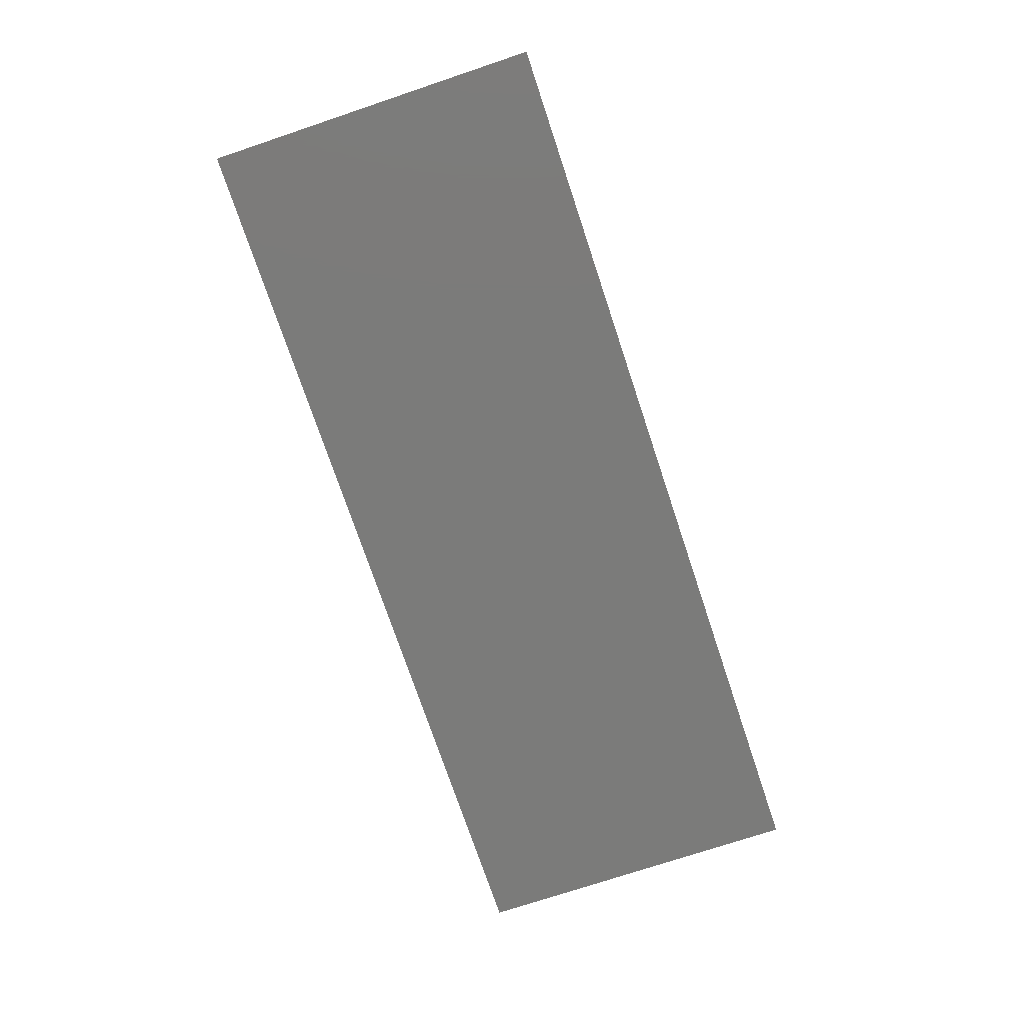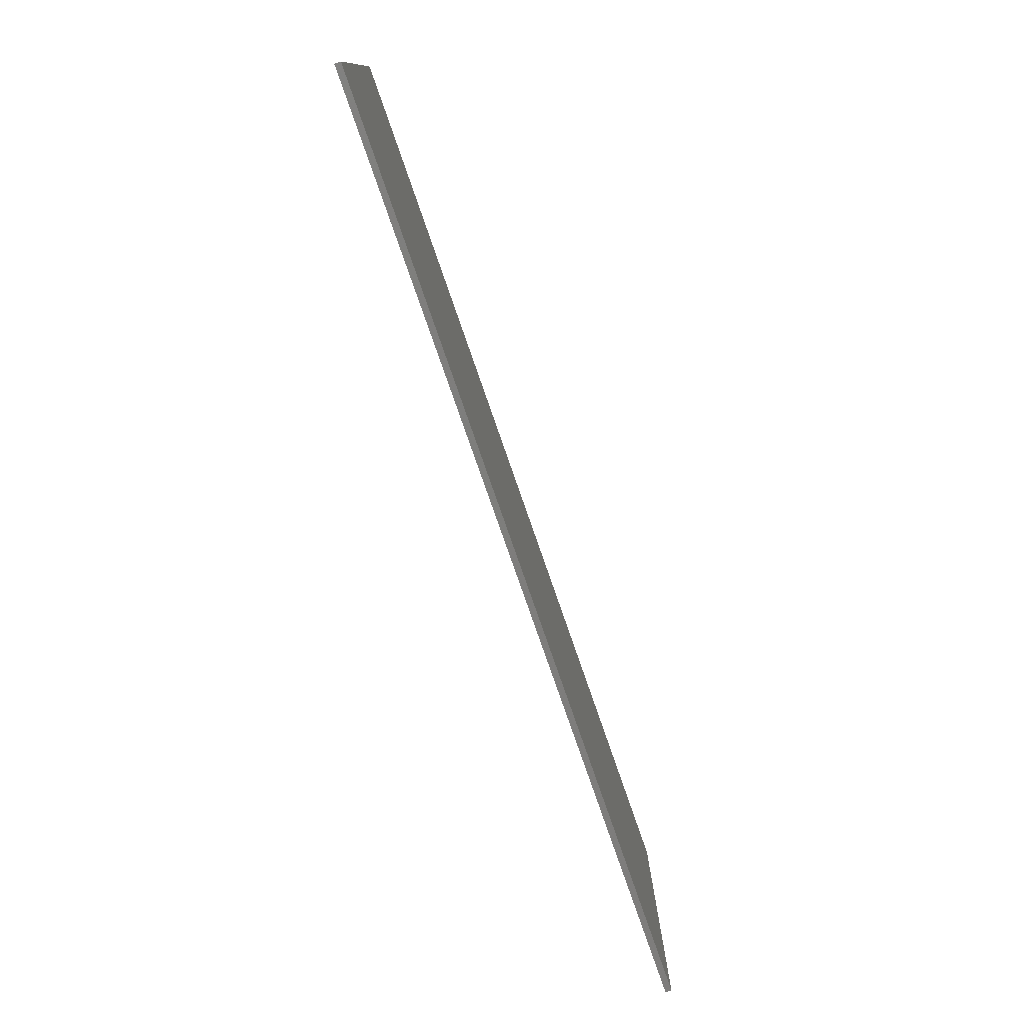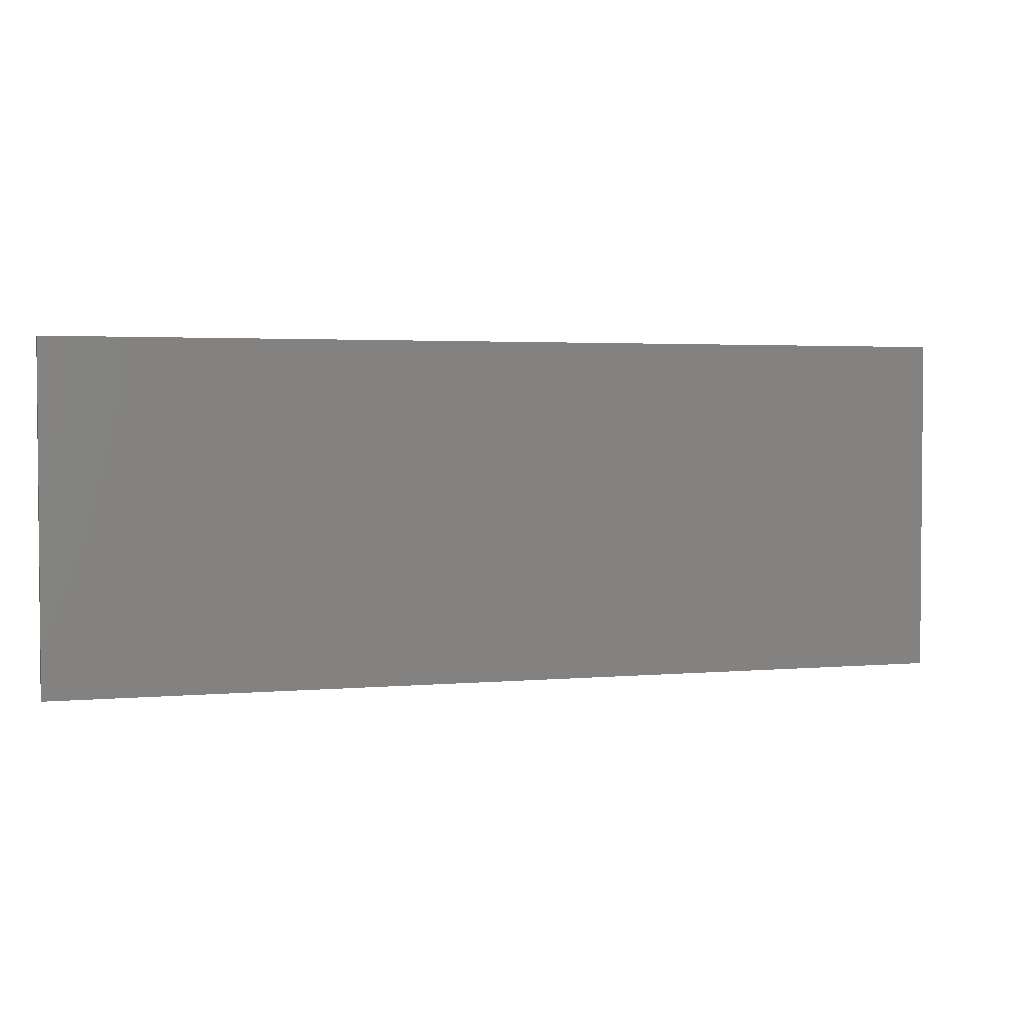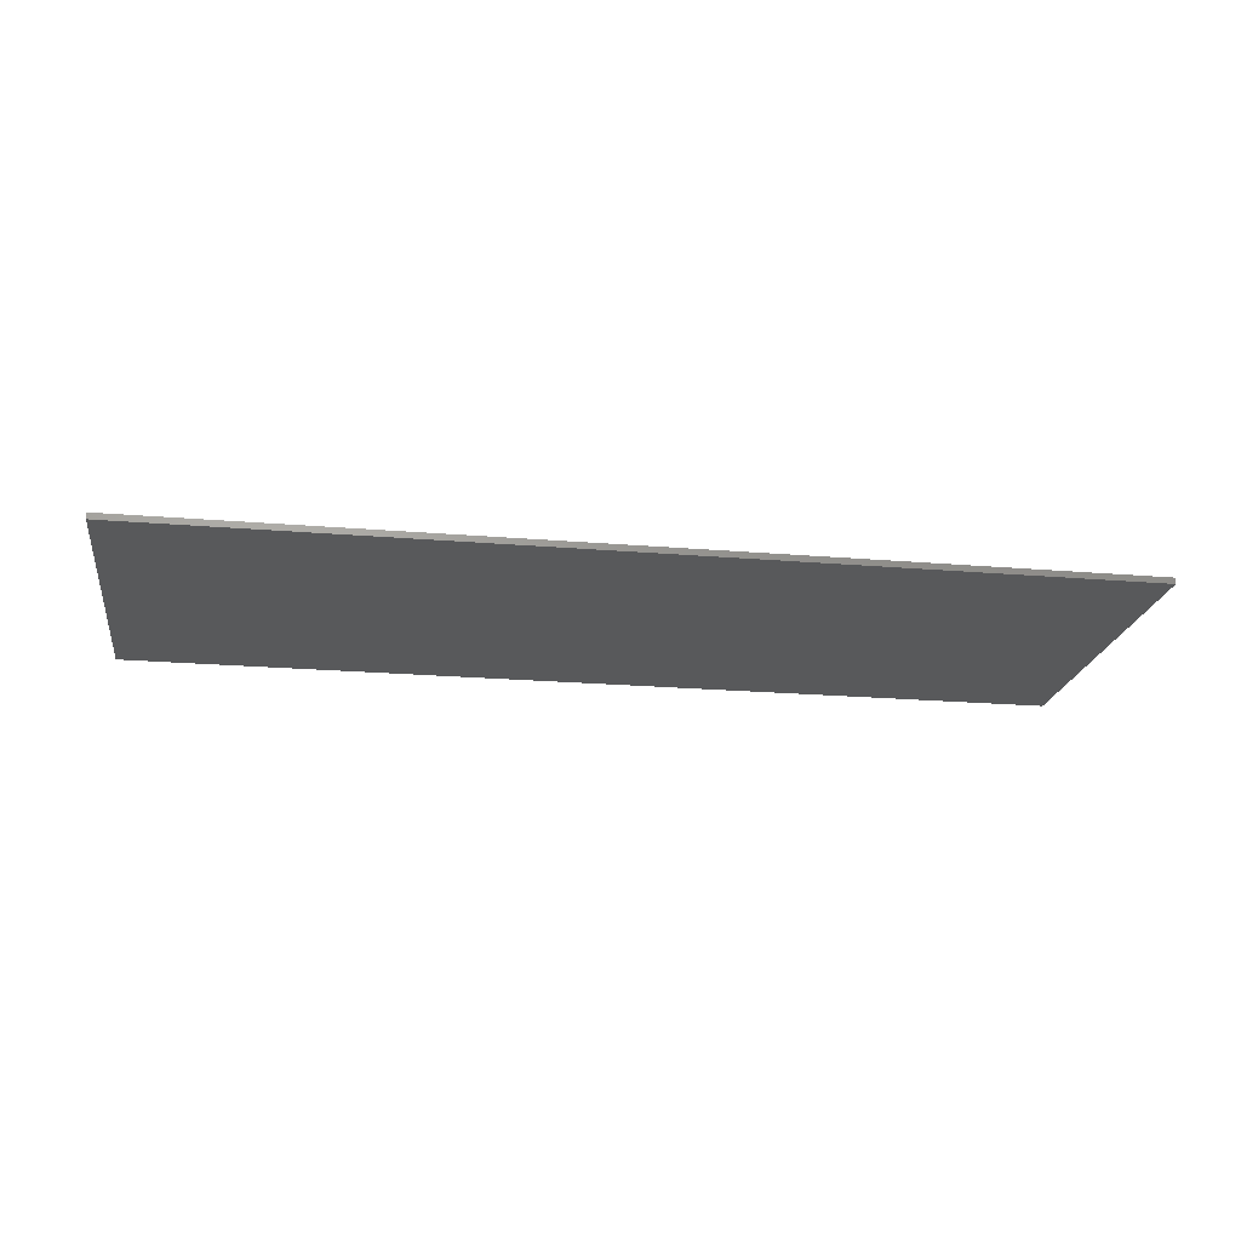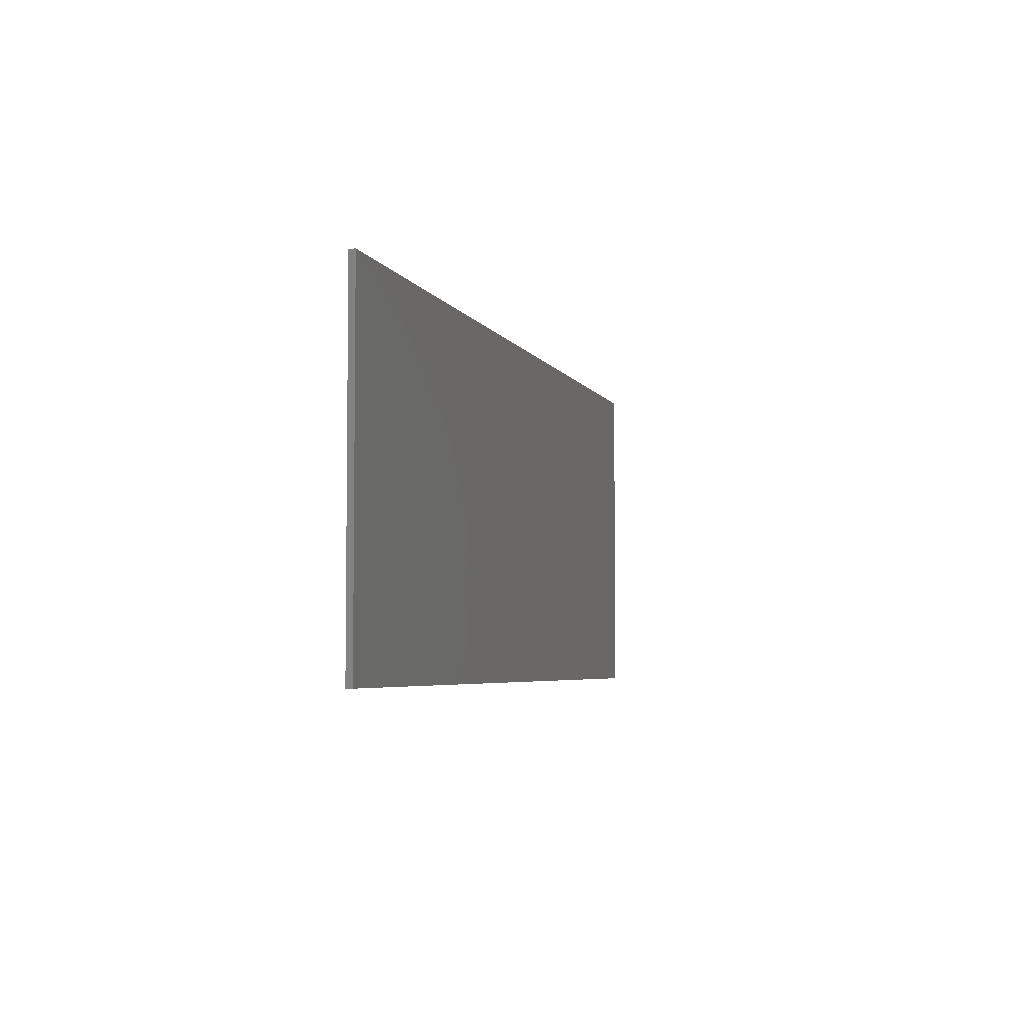
<metadata>
{"format":"stl","ext":"stl","renderer":"f3d","projection":"perspective","resolution":1024,"background":"white","views":[{"elev":-74.1,"azim":-71.5,"up":"+Y"},{"elev":-77.5,"azim":-70.9,"up":"+Z"},{"elev":2.8,"azim":-17.7,"up":"+Z"},{"elev":-20.7,"azim":171.2,"up":"+Y"},{"elev":-4.5,"azim":105.6,"up":"+Z"}]}
</metadata>
<code>
# stl→obj: 28 verts, 32 faces
v 0.76 0 0.28
v 0.76 0 -0.28
v -0.76 0 -0.28
v -0.76 0 0.28
v -0.76 -0.01 0.28
v 0.76 -0.01 0.28
v -0.76 -0.01 -0.28
v 0.76 -0.01 -0.28
v 0.676 -0.01 0.28
v 0.76 -0.01 0.196
v 0.248 -0.01 0.28
v 0.76 -0.01 -0.232
v -0.76 -0.01 0.22
v -0.256 -0.01 -0.28
v -0.76 -0.01 -0.2
v -0.68 -0.01 -0.28
v 0.464 -0.01 0.28
v 0.76 -0.01 -0.016
v 0.036 -0.01 0.28
v 0.6 -0.01 -0.28
v 0.384 -0.01 -0.28
v -0.18 -0.01 0.28
v 0.172 -0.01 -0.28
v -0.392 -0.01 0.28
v -0.044 -0.01 -0.28
v -0.608 -0.01 0.28
v -0.472 -0.01 -0.28
v -0.76 -0.01 0.008
f 1 2 3
f 1 3 4
f 5 6 1
f 5 1 4
f 7 5 4
f 7 4 3
f 8 7 3
f 8 3 2
f 6 8 2
f 6 2 1
f 6 9 10
f 11 8 12
f 5 13 14
f 15 7 16
f 17 18 10
f 17 10 9
f 17 11 12
f 17 12 18
f 11 19 20
f 11 20 8
f 21 20 19
f 21 19 22
f 23 21 22
f 23 22 24
f 25 23 24
f 25 24 26
f 14 25 26
f 14 26 5
f 27 14 13
f 27 13 28
f 16 27 28
f 16 28 15

</code>
